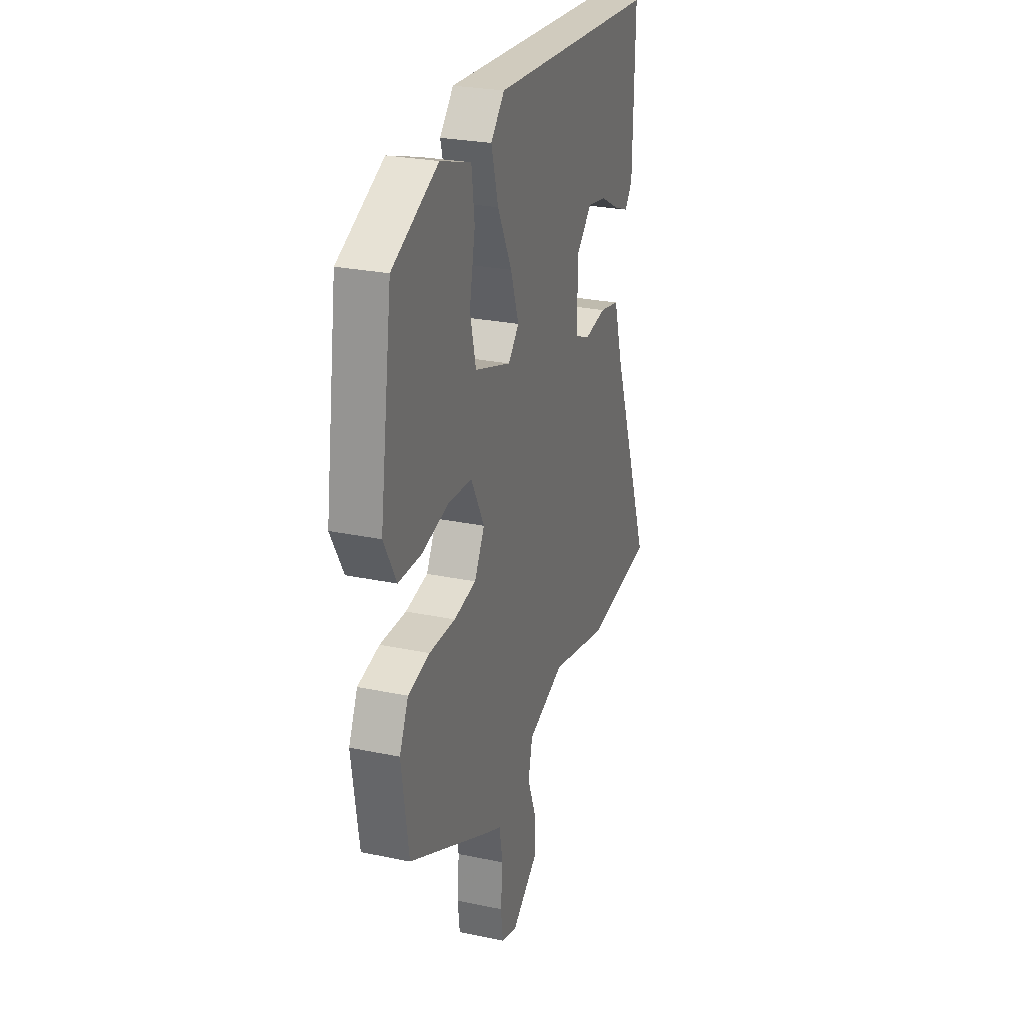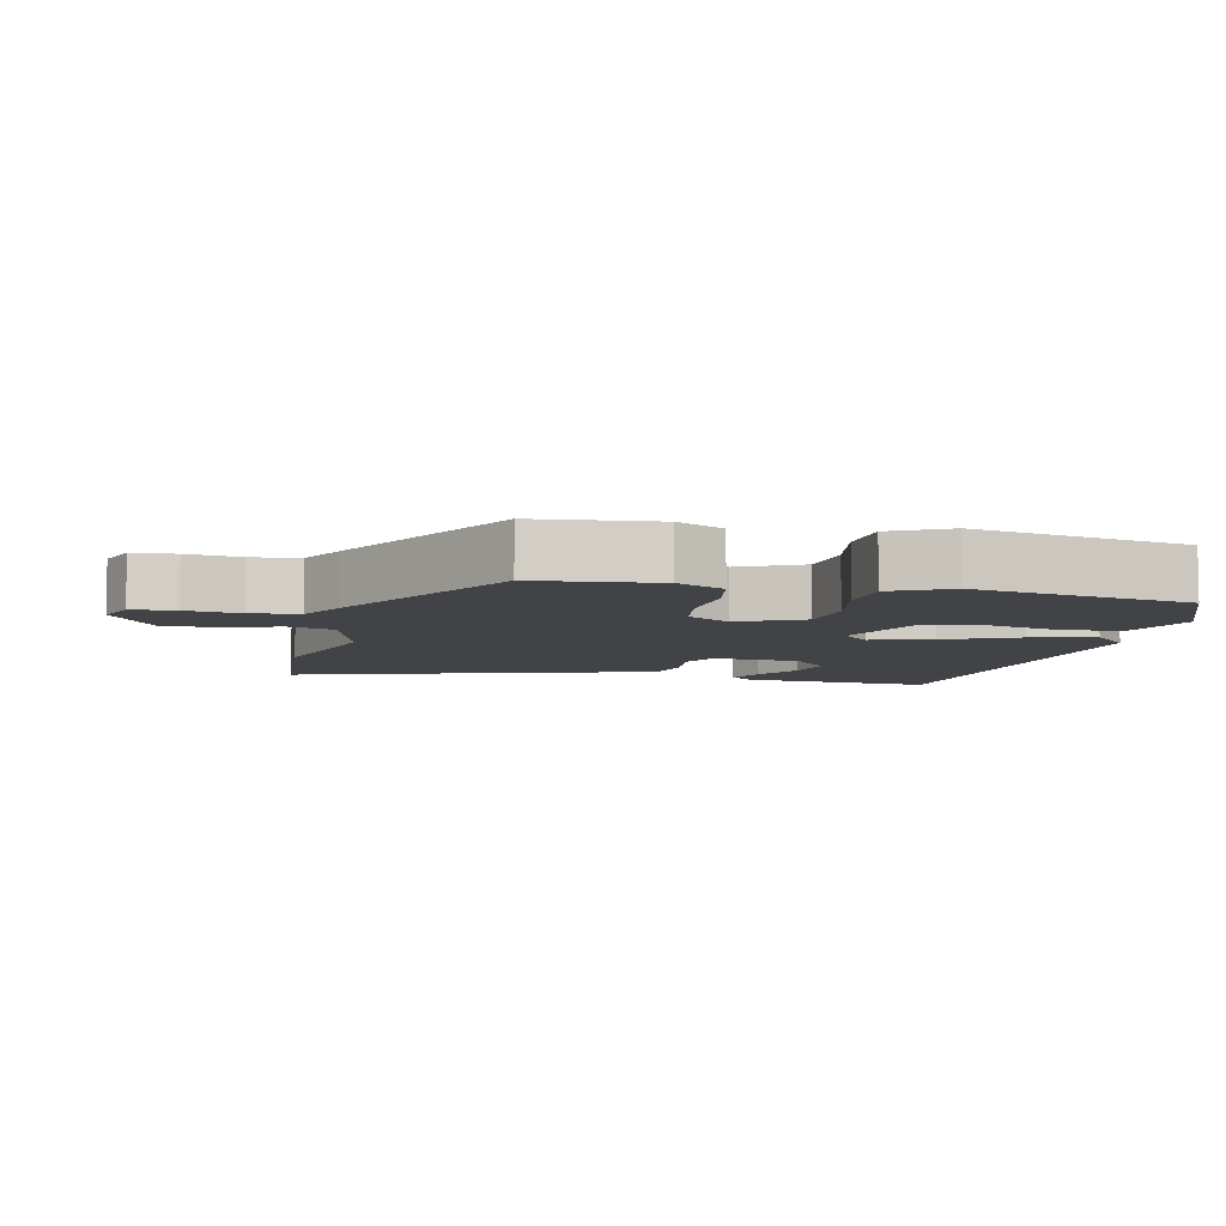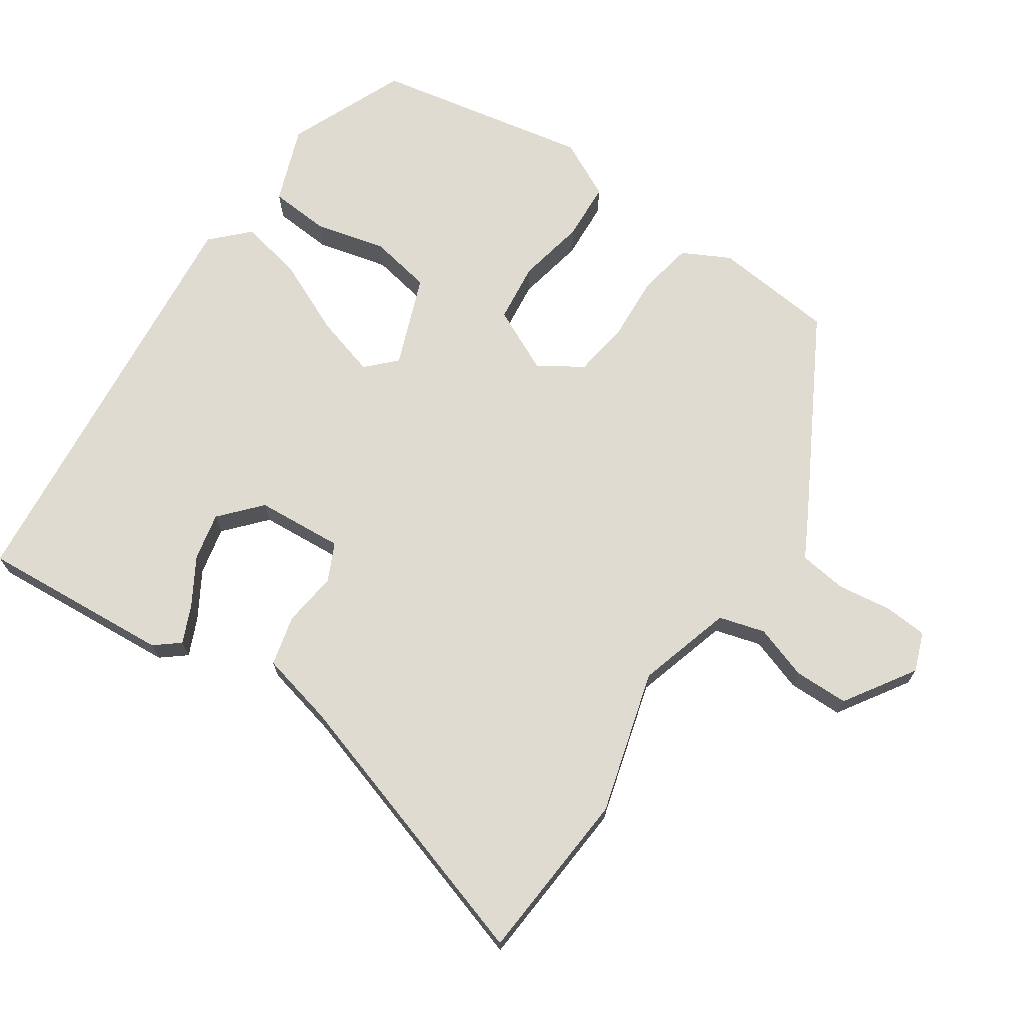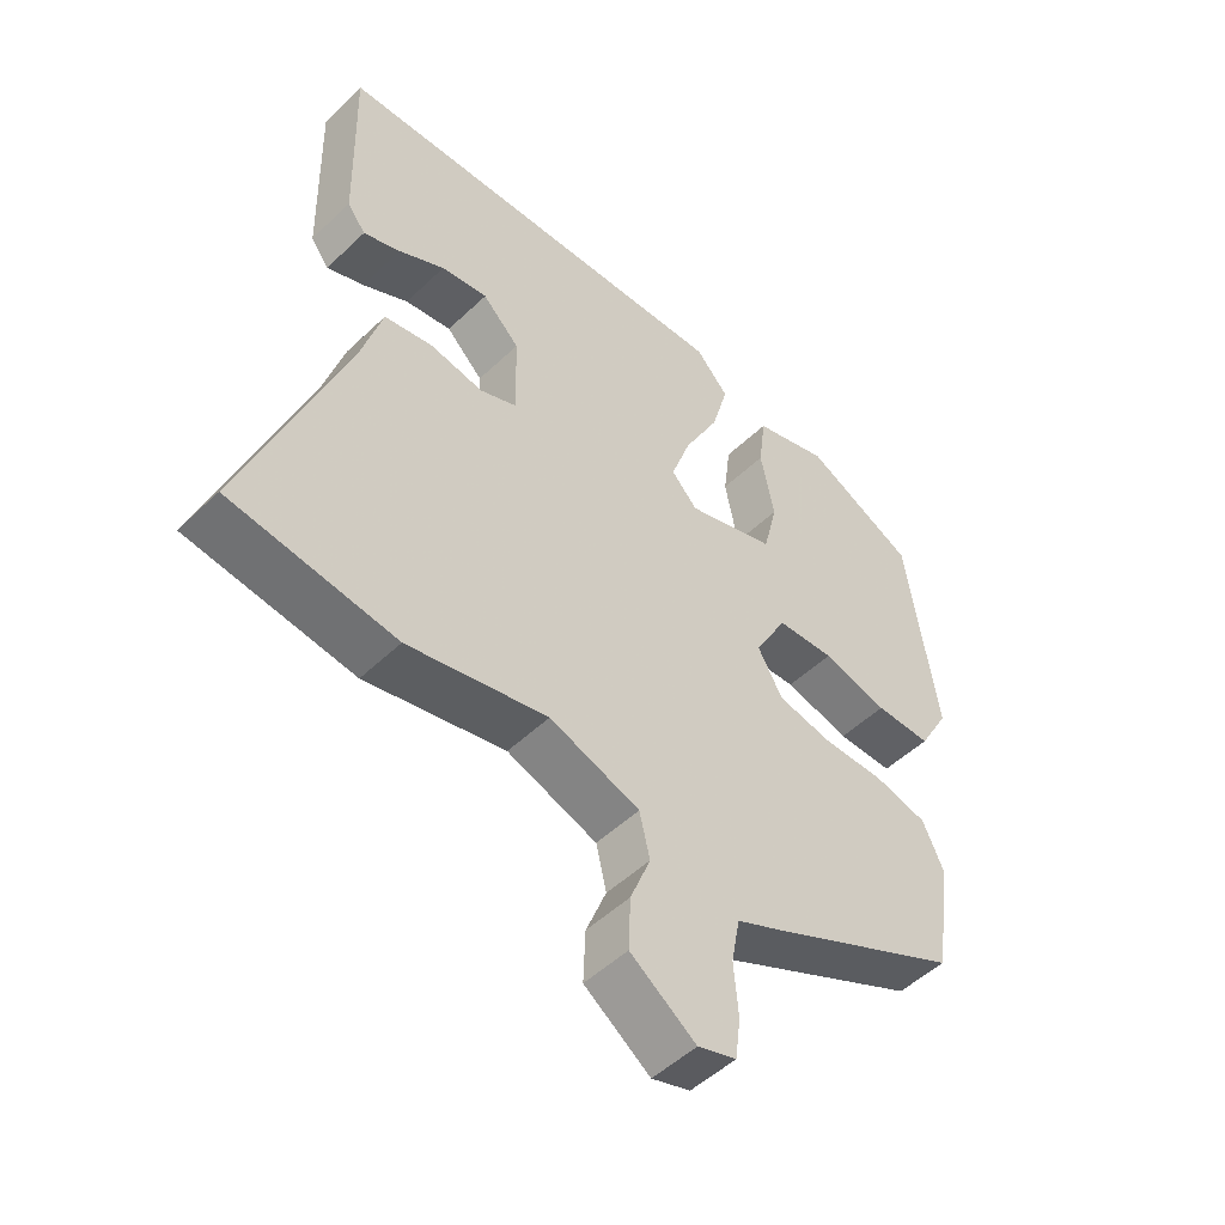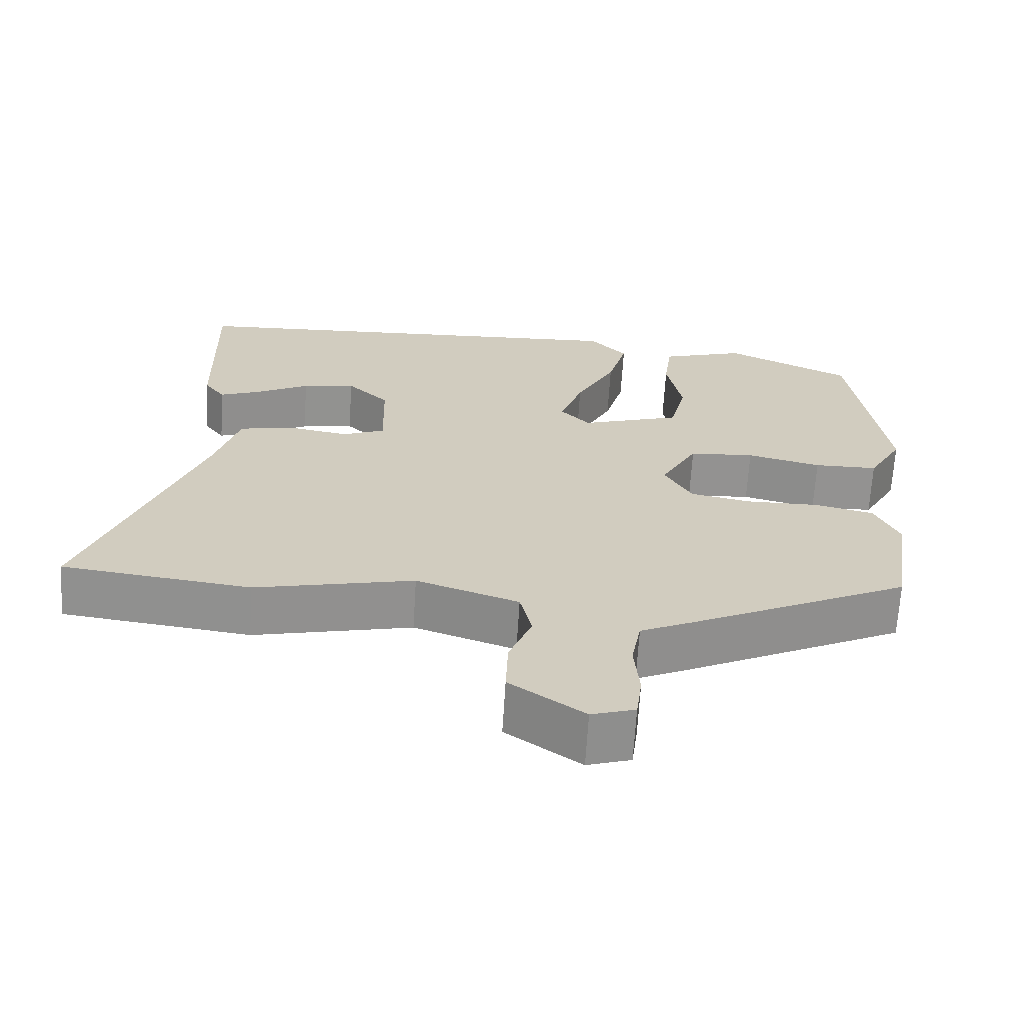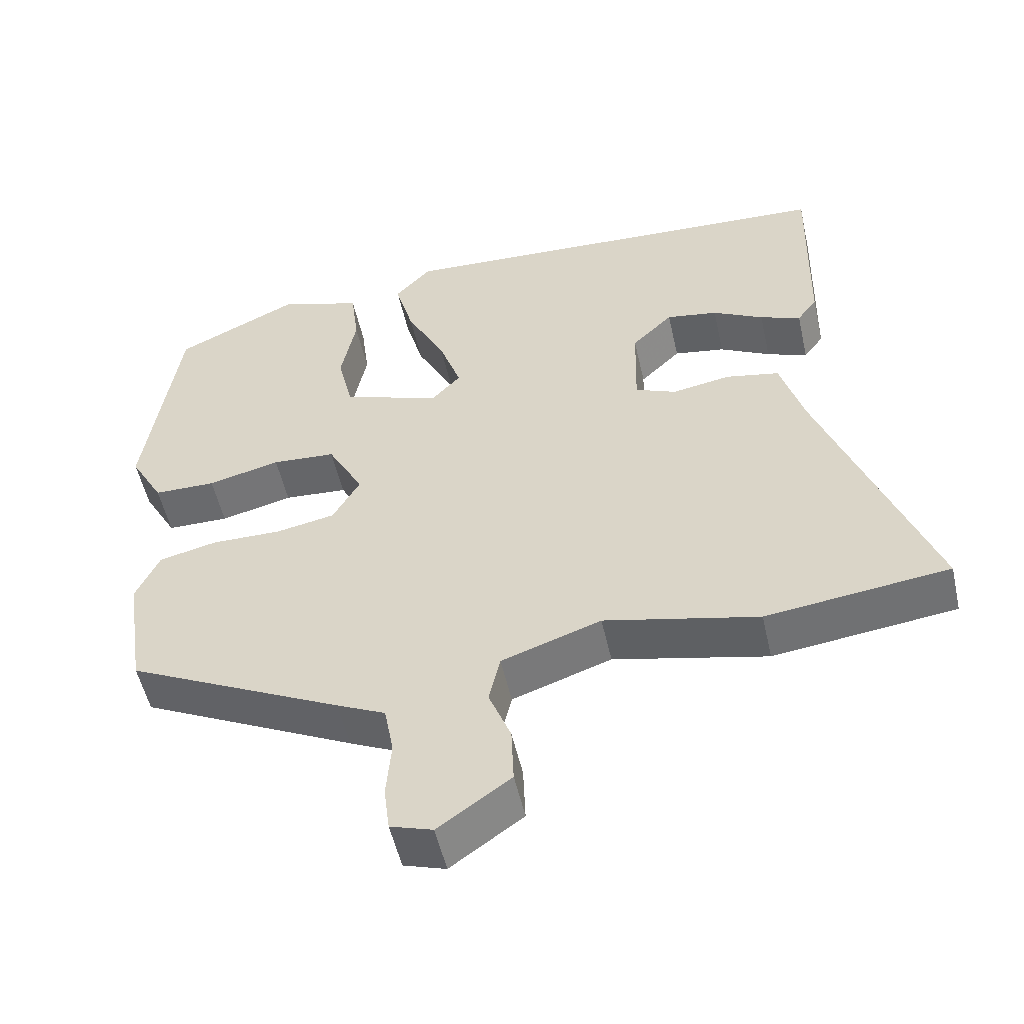
<metadata>
{"format":"obj","ext":"obj","renderer":"f3d","projection":"perspective","resolution":1024,"background":"white","views":[{"elev":26.2,"azim":-71.6,"up":"+Z"},{"elev":-7.0,"azim":-105.4,"up":"+Y"},{"elev":70.2,"azim":121.3,"up":"+Y"},{"elev":-50.8,"azim":136.0,"up":"+Z"},{"elev":-66.4,"azim":176.5,"up":"+Z"},{"elev":-53.2,"azim":12.6,"up":"+Z"}]}
</metadata>
<code>
v -0.504 0.07 0.437
v -0.332 0.07 0.52
v -0.216 0.07 0.483
v -0.205 0.07 0.395
v -0.226 0.07 0.288
v -0.204 0.07 0.196
v -0.067 0.07 0.151
v -0.027 0.07 0.194
v -0.058 0.07 0.284
v -0.112 0.07 0.39
v -0.138 0.07 0.485
v -0.087 0.07 0.54
v 0.548 0.07 0.507
v 0.541 0.07 0.221
v 0.513 0.07 0.183
v 0.456 0.07 0.205
v 0.385 0.07 0.243
v 0.313 0.07 0.255
v 0.256 0.07 0.199
v 0.253 0.07 0.069
v 0.31 0.07 0.045
v 0.392 0.07 0.059
v 0.467 0.07 0.044
v 0.499 0.07 -0.066
v 0.652 0.07 -0.481
v 0.397 0.07 -0.513
v 0.182 0.07 -0.464
v 0.043 0.07 -0.512
v 0.027 0.07 -0.581
v 0.058 0.07 -0.66
v 0.061 0.07 -0.741
v -0.04 0.07 -0.813
v -0.099 0.07 -0.794
v -0.107 0.07 -0.73
v -0.1 0.07 -0.649
v -0.113 0.07 -0.578
v -0.181 0.07 -0.546
v -0.482 0.07 -0.398
v -0.509 0.07 -0.219
v -0.476 0.07 -0.147
v -0.395 0.07 -0.128
v -0.297 0.07 -0.129
v -0.214 0.07 -0.113
v -0.176 0.07 -0.046
v -0.226 0.07 0.047
v -0.315 0.07 0.053
v -0.416 0.07 0.028
v -0.503 0.07 0.029
v -0.55 0.07 0.113
v -0.504 0 0.437
v -0.332 0 0.52
v -0.216 0 0.483
v -0.205 0 0.395
v -0.226 0 0.288
v -0.204 0 0.196
v -0.067 0 0.151
v -0.027 0 0.194
v -0.058 0 0.284
v -0.112 0 0.39
v -0.138 0 0.485
v -0.087 0 0.54
v 0.548 0 0.507
v 0.541 0 0.221
v 0.513 0 0.183
v 0.456 0 0.205
v 0.385 0 0.243
v 0.313 0 0.255
v 0.256 0 0.199
v 0.253 0 0.069
v 0.31 0 0.045
v 0.392 0 0.059
v 0.467 0 0.044
v 0.499 0 -0.066
v 0.652 0 -0.481
v 0.397 0 -0.513
v 0.182 0 -0.464
v 0.043 0 -0.512
v 0.027 0 -0.581
v 0.058 0 -0.66
v 0.061 0 -0.741
v -0.04 0 -0.813
v -0.099 0 -0.794
v -0.107 0 -0.73
v -0.1 0 -0.649
v -0.113 0 -0.578
v -0.181 0 -0.546
v -0.482 0 -0.398
v -0.509 0 -0.219
v -0.476 0 -0.147
v -0.395 0 -0.128
v -0.297 0 -0.129
v -0.214 0 -0.113
v -0.176 0 -0.046
v -0.226 0 0.047
v -0.315 0 0.053
v -0.416 0 0.028
v -0.503 0 0.029
v -0.55 0 0.113
f 46 47 48 49
f 45 46 49 1
f 39 40 41 42
f 39 42 43
f 36 37 38 39
f 36 39 43
f 32 33 34 35
f 32 35 36
f 29 30 31 32
f 28 29 32 36
f 24 25 26 27
f 24 27 28
f 21 22 23 24
f 20 21 24 28
f 19 20 28 36
f 14 15 16 17
f 14 17 18
f 13 14 18
f 12 13 18 19
f 9 10 11 12
f 8 9 12 19
f 2 3 4 5
f 45 1 2 5
f 44 45 5 6
f 36 43 44
f 7 8 19 36
f 6 7 36 44
f 98 97 96 95
f 50 98 95 94
f 91 90 89 88
f 92 91 88
f 88 87 86 85
f 92 88 85
f 84 83 82 81
f 85 84 81
f 81 80 79 78
f 85 81 78 77
f 76 75 74 73
f 77 76 73
f 73 72 71 70
f 77 73 70 69
f 85 77 69 68
f 66 65 64 63
f 67 66 63
f 67 63 62
f 68 67 62 61
f 61 60 59 58
f 68 61 58 57
f 54 53 52 51
f 54 51 50 94
f 55 54 94 93
f 93 92 85
f 85 68 57 56
f 93 85 56 55
f 1 50 51 2
f 2 51 52 3
f 3 52 53 4
f 4 53 54 5
f 5 54 55 6
f 6 55 56 7
f 7 56 57 8
f 8 57 58 9
f 9 58 59 10
f 10 59 60 11
f 11 60 61 12
f 12 61 62 13
f 13 62 63 14
f 14 63 64 15
f 15 64 65 16
f 16 65 66 17
f 17 66 67 18
f 18 67 68 19
f 19 68 69 20
f 20 69 70 21
f 21 70 71 22
f 22 71 72 23
f 23 72 73 24
f 24 73 74 25
f 25 74 75 26
f 26 75 76 27
f 27 76 77 28
f 28 77 78 29
f 29 78 79 30
f 30 79 80 31
f 31 80 81 32
f 32 81 82 33
f 33 82 83 34
f 34 83 84 35
f 35 84 85 36
f 36 85 86 37
f 37 86 87 38
f 38 87 88 39
f 39 88 89 40
f 40 89 90 41
f 41 90 91 42
f 42 91 92 43
f 43 92 93 44
f 44 93 94 45
f 45 94 95 46
f 46 95 96 47
f 47 96 97 48
f 48 97 98 49
f 49 98 50 1

</code>
